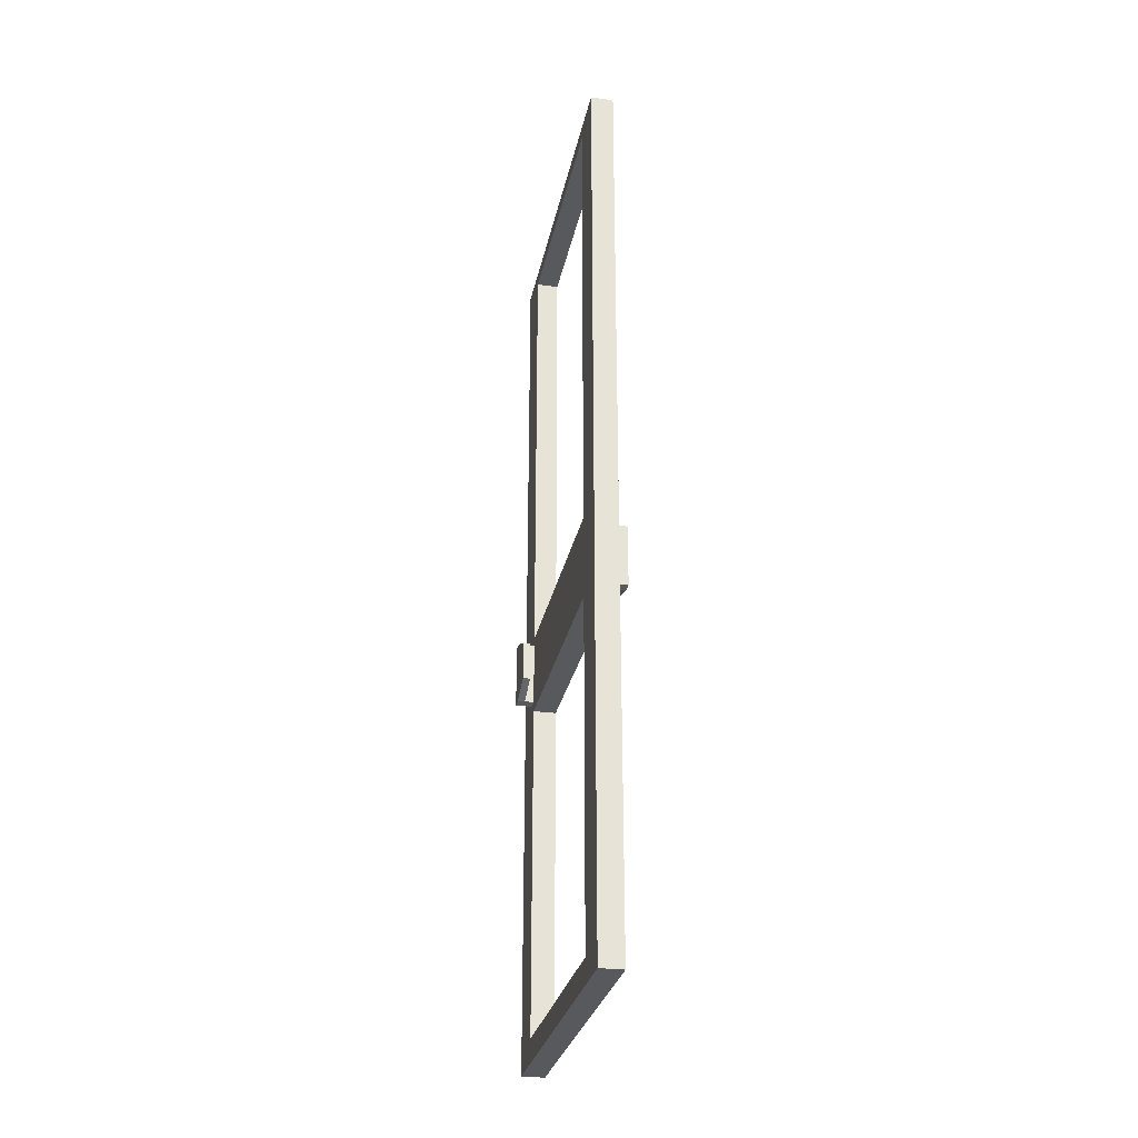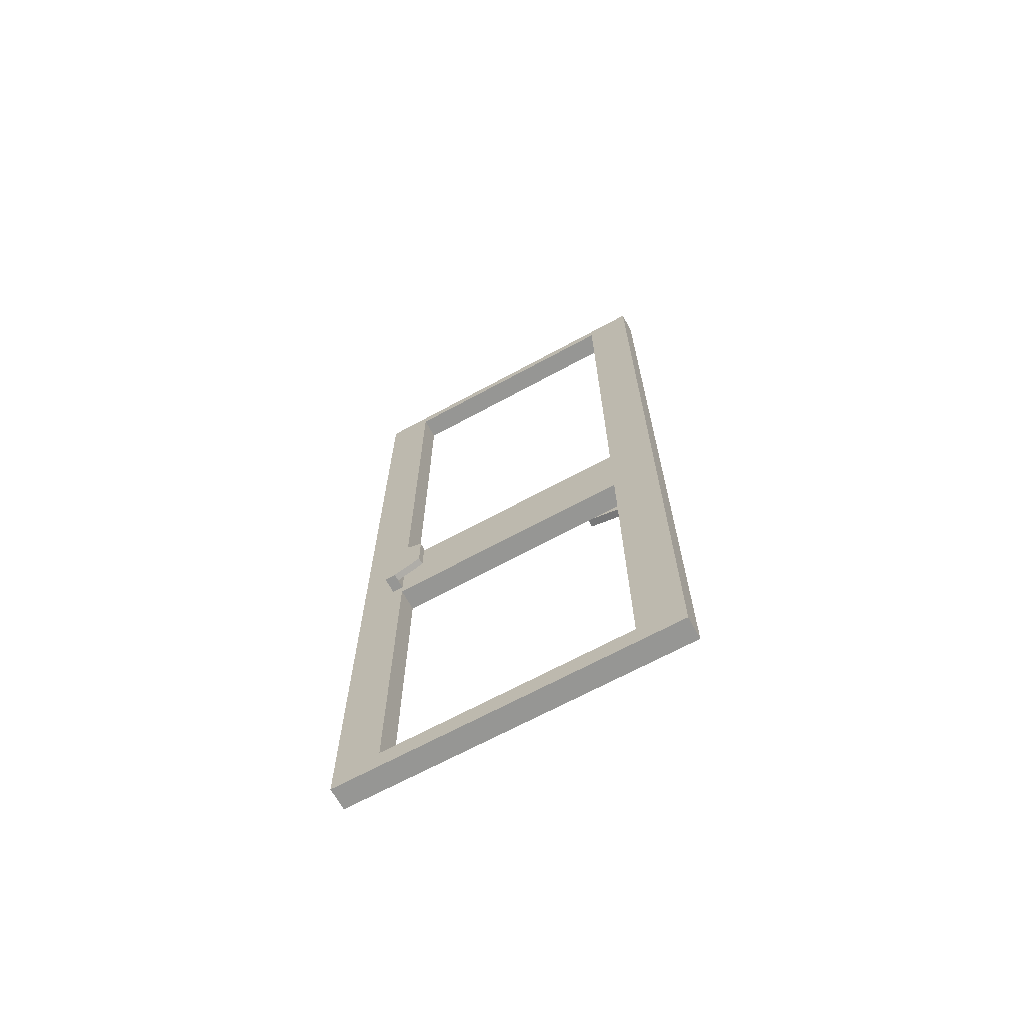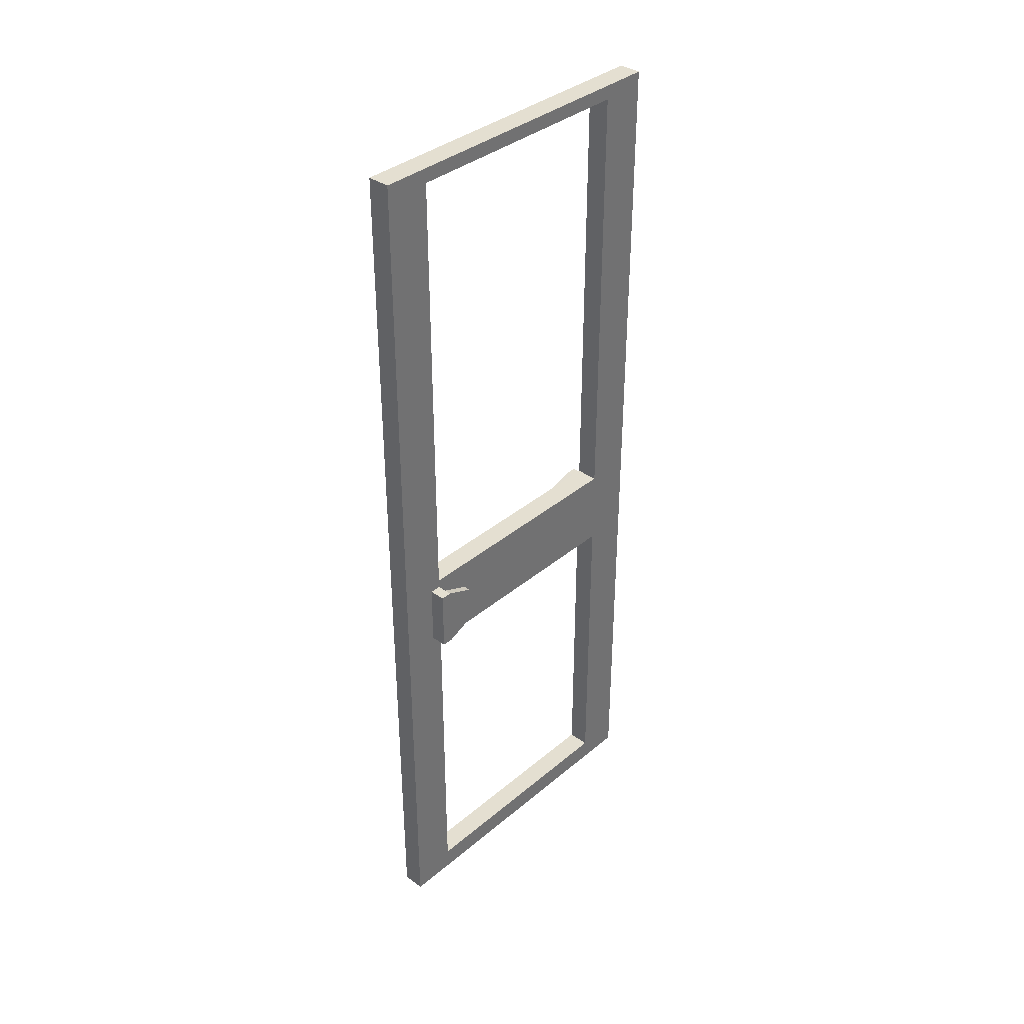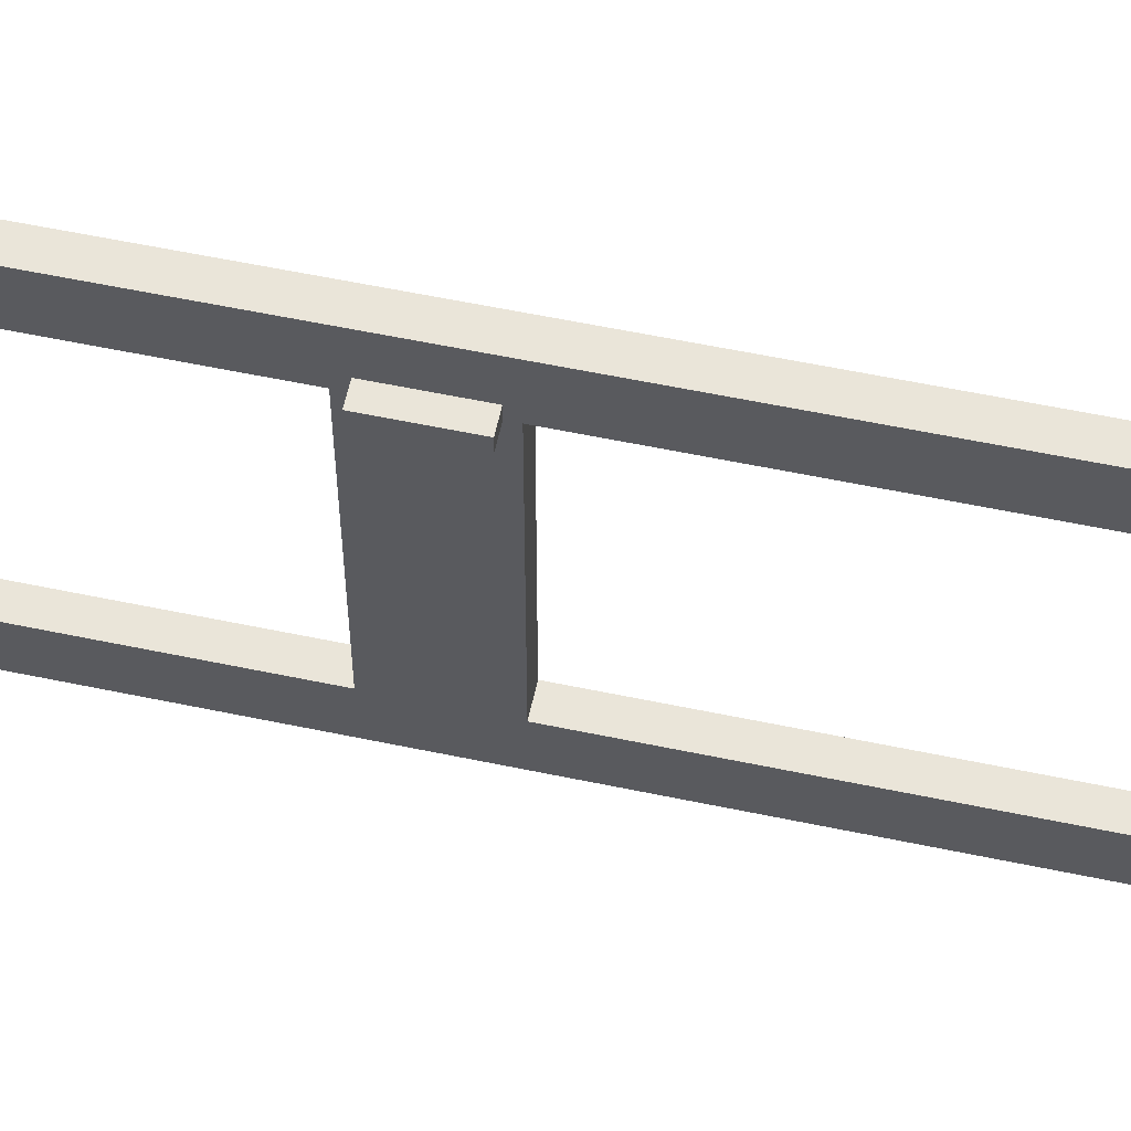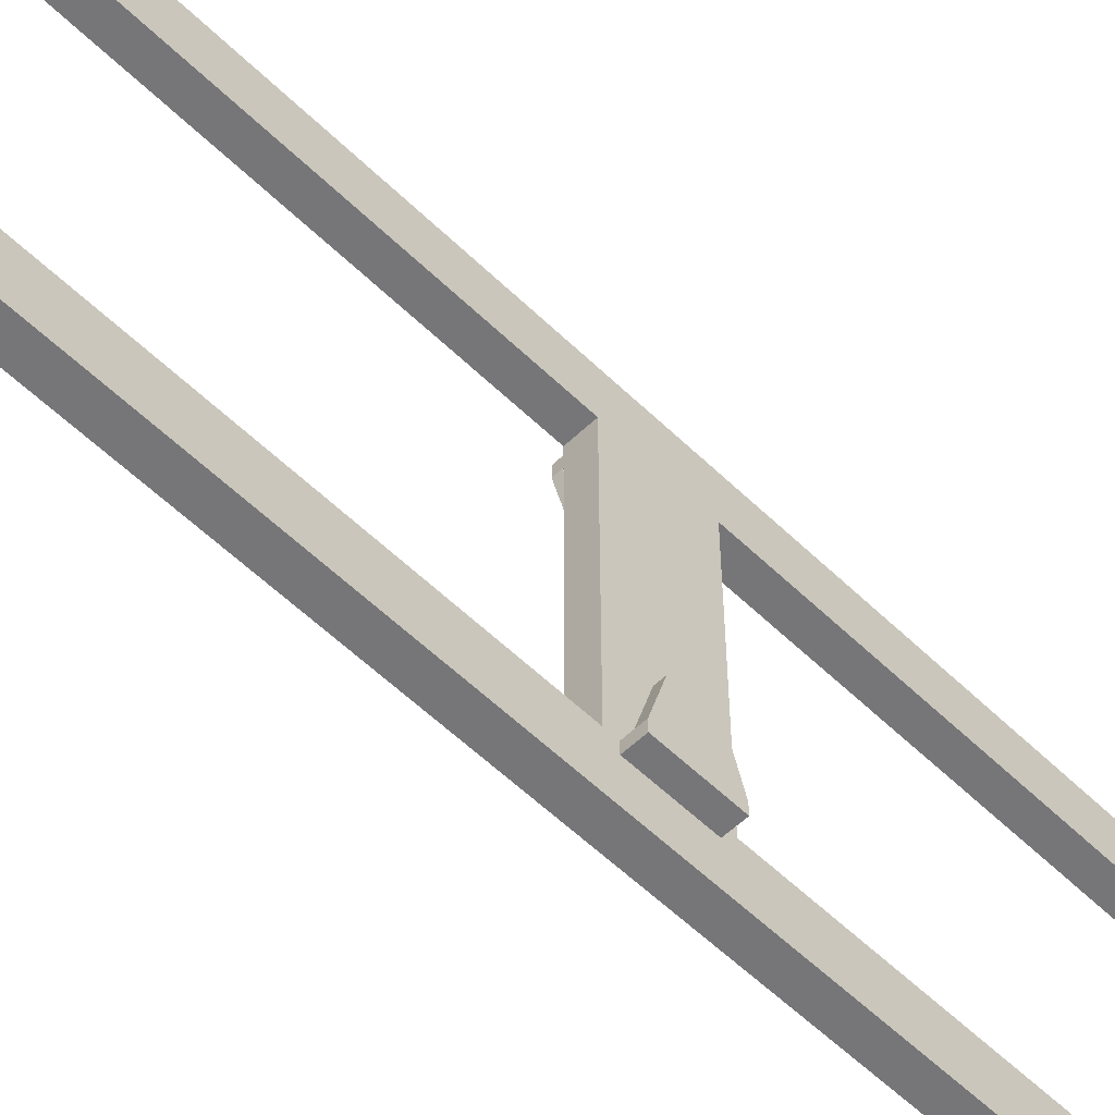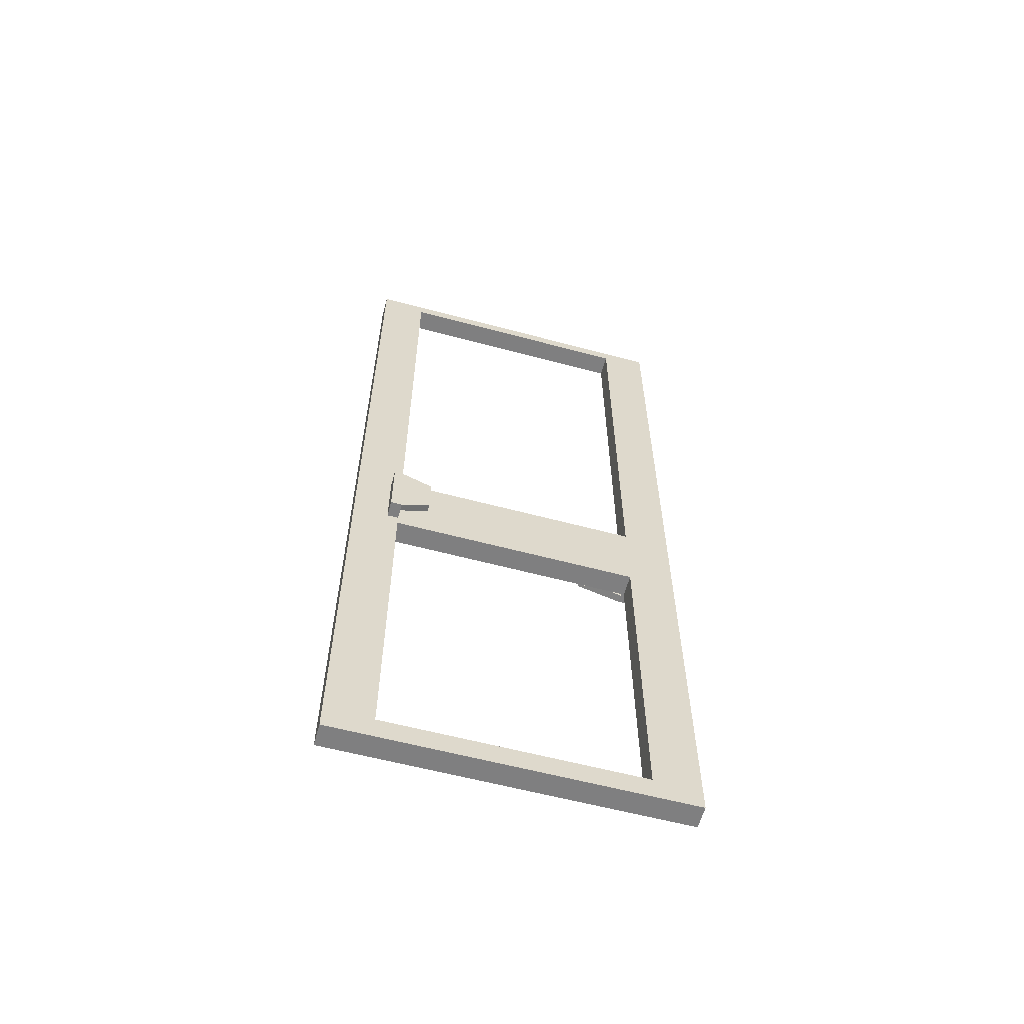
<metadata>
{"format":"obj","ext":"obj","renderer":"f3d","projection":"perspective","resolution":1024,"background":"white","views":[{"elev":-29.0,"azim":168.7,"up":"+Y"},{"elev":-67.7,"azim":118.6,"up":"+Y"},{"elev":36.7,"azim":42.8,"up":"+Y"},{"elev":58.6,"azim":102.2,"up":"+Z"},{"elev":-56.9,"azim":-135.2,"up":"+Z"},{"elev":-59.8,"azim":74.7,"up":"+Y"}]}
</metadata>
<code>
o Door
v -0.1552 -6.216 0.3206
v -0.1552 6.216 0.3206
v -0.1552 -6.216 -0.3206
v -0.1552 6.216 -0.3206
v 0.1552 -6.216 0.3206
v 0.1552 6.216 0.3206
v 0.1552 -6.216 -0.3206
v 0.1552 6.216 -0.3206
v -0.1552 6.02 0.3206
v -0.1552 6.02 -0.3206
v 0.1552 6.02 -0.3206
v 0.1552 6.02 0.3206
v -0.1552 -5.897 -0.3206
v 0.1552 -5.897 -0.3206
v 0.1552 -5.897 0.3206
v -0.1552 -5.897 0.3206
v -0.1552 -0.2122 0.3206
v -0.1552 -0.2122 -0.3206
v 0.1552 -0.2122 -0.3206
v 0.1552 -0.2122 0.3206
v -0.1552 -1.337 -0.3206
v 0.1552 -1.337 -0.3206
v 0.1552 -1.337 0.3206
v -0.1552 -1.337 0.3206
v -0.1552 -5.897 -2.034
v -0.1552 -6.216 -2.034
v 0.1552 -6.216 -2.034
v -0.1552 6.216 -2.034
v 0.1552 6.216 -2.034
v 0.1552 -5.897 -2.034
v -0.1552 6.02 -2.034
v 0.1552 6.02 -2.034
v -0.1552 -0.2122 -2.034
v 0.1552 -0.2122 -2.034
v -0.1552 -1.337 -2.034
v 0.1552 -1.337 -2.034
v -0.1552 -6.216 -4.389
v -0.1552 6.216 -4.389
v -0.1552 -6.216 -3.747
v -0.1552 6.216 -3.747
v 0.1552 -6.216 -4.389
v 0.1552 6.216 -4.389
v 0.1552 -6.216 -3.747
v 0.1552 6.216 -3.747
v -0.1552 6.02 -4.389
v -0.1552 6.02 -3.747
v 0.1552 6.02 -3.747
v 0.1552 6.02 -4.389
v -0.1552 -5.897 -3.747
v 0.1552 -5.897 -3.747
v 0.1552 -5.897 -4.389
v -0.1552 -5.897 -4.389
v -0.1552 -0.2122 -4.389
v -0.1552 -0.2122 -3.747
v 0.1552 -0.2122 -3.747
v 0.1552 -0.2122 -4.389
v -0.1552 -1.337 -3.747
v 0.1552 -1.337 -3.747
v 0.1552 -1.337 -4.389
v -0.1552 -1.337 -4.389
v 0.1552 -6.216 -0.1678
v -0.1552 -6.216 -0.1678
v -0.1552 6.216 -0.1678
v 0.1552 -5.897 -0.1678
v -0.1552 6.02 -0.1678
v 0.1552 6.216 -0.1678
v -0.1552 -5.897 -0.1678
v 0.1552 6.02 -0.1678
v 0.1552 -1.337 -0.1678
v -0.1552 -1.337 -0.1678
v -0.1552 -0.2122 -0.1678
v 0.1552 -0.2122 -0.1678
v -0.1552 -0.3276 0.3206
v -0.1552 -0.3276 -0.3206
v 0.1552 -0.3276 -0.3206
v 0.1552 -0.3276 0.3206
v 0.1552 -0.3276 -0.1678
v -0.1552 -0.3276 -0.1678
v -0.1552 -1.198 -0.3206
v 0.1552 -1.198 -0.3206
v 0.1552 -1.198 0.3206
v 0.1552 -1.198 -0.1678
v -0.1552 -1.198 -0.1678
v -0.1552 -1.198 0.3206
v 0.3781 -0.3276 -0.3206
v 0.3781 -0.3276 -0.1678
v 0.3781 -1.198 -0.3206
v 0.3781 -1.198 -0.1678
v 0.2798 -1.198 -0.3206
v 0.2798 -1.198 -0.1678
v 0.2798 -0.3276 -0.1678
v 0.2798 -0.3276 -0.3206
v 0.3781 -0.493 -0.7133
v 0.3781 -1.033 -0.7133
v 0.2798 -1.033 -0.7133
v 0.2798 -0.493 -0.7133
v -0.1552 -6.216 -3.885
v -0.1552 6.216 -3.885
v 0.1552 -6.216 -3.885
v 0.1552 6.216 -3.885
v 0.1552 6.02 -3.885
v -0.1552 6.02 -3.885
v -0.1552 -5.897 -3.885
v 0.1552 -5.897 -3.885
v -0.1552 -0.2122 -3.885
v 0.1552 -0.2122 -3.885
v 0.1552 -1.337 -3.885
v -0.1552 -1.337 -3.885
v -0.1552 -0.3539 -4.389
v -0.1552 -0.3539 -3.747
v 0.1552 -0.3539 -3.747
v 0.1552 -0.3539 -4.389
v 0.1552 -0.3539 -3.885
v -0.1552 -0.3539 -3.885
v -0.1552 -1.192 -3.747
v 0.1552 -1.192 -3.747
v 0.1552 -1.192 -4.389
v -0.1552 -1.192 -4.389
v 0.1552 -1.192 -3.885
v -0.1552 -1.192 -3.885
v -0.3809 -1.192 -3.885
v -0.3809 -0.3539 -3.885
v -0.3809 -0.3539 -3.747
v -0.3809 -1.192 -3.747
v -0.2709 -1.192 -3.747
v -0.2709 -1.192 -3.885
v -0.2709 -0.3539 -3.747
v -0.2709 -0.3539 -3.885
v -0.3809 -0.5282 -3.133
v -0.3809 -1.018 -3.133
v -0.2709 -1.018 -3.133
v -0.2709 -0.5282 -3.133
f 65 63 4 10
f 3 13 25 26
f 68 66 6 12
f 12 6 2 9
f 62 61 5 1
f 66 63 2 6
f 20 12 9 17
f 72 68 12 20
f 18 10 11 19
f 71 65 10 18
f 62 67 13 3
f 19 75 80 22 36 34
f 61 64 15 5
f 5 15 16 1
f 78 71 18 74
f 10 4 28 31
f 77 72 20 76
f 76 20 17 73
f 15 23 24 16
f 64 69 23 15
f 13 21 22 14
f 67 70 21 13
f 31 28 29 32
f 26 25 30 27
f 35 33 34 36
f 8 11 32 29
f 7 3 26 27
f 11 10 31 32
f 22 21 35 36
f 13 14 30 25
f 4 8 29 28
f 21 79 74 18 33 35
f 18 19 34 33
f 14 7 27 30
f 102 46 40 98
f 39 26 25 49
f 101 48 42 100
f 48 45 38 42
f 97 37 41 99
f 100 42 38 98
f 56 53 45 48
f 106 56 48 101
f 54 55 47 46
f 105 54 46 102
f 97 39 49 103
f 55 34 36 58 116 111
f 99 41 51 104
f 41 37 52 51
f 114 110 54 105
f 46 31 28 40
f 113 112 56 106
f 112 109 53 56
f 51 52 60 59
f 104 51 59 107
f 49 50 58 57
f 103 49 57 108
f 14 22 69 64
f 16 24 70 67
f 75 19 72 77
f 44 29 32 47
f 43 27 26 39
f 47 32 31 46
f 58 36 35 57
f 49 25 30 50
f 40 28 29 44
f 57 35 33 54 110 115
f 54 33 34 55
f 50 30 27 43
f 73 17 71 78
f 7 14 64 61
f 1 16 67 62
f 17 9 65 71
f 19 11 68 72
f 8 4 63 66
f 3 7 61 62
f 11 8 66 68
f 9 2 63 65
f 84 73 78 83
f 90 89 87 88
f 81 76 73 84
f 82 77 76 81
f 83 78 74 79
f 70 83 79 21
f 69 82 81 23
f 23 81 84 24
f 22 80 82 69
f 24 84 83 70
f 87 85 86 88
f 92 91 86 85
f 91 90 88 86
f 87 89 95 94
f 80 75 92 89
f 77 82 90 91
f 75 77 91 92
f 82 80 89 90
f 95 96 93 94
f 92 85 93 96
f 85 87 94 93
f 89 92 96 95
f 52 103 108 60
f 50 104 107 58
f 111 113 106 55
f 109 114 105 53
f 43 99 104 50
f 37 97 103 52
f 53 105 102 45
f 55 106 101 47
f 44 100 98 40
f 39 97 99 43
f 47 101 100 44
f 45 102 98 38
f 118 120 114 109
f 116 119 113 111
f 117 118 109 112
f 119 117 112 113
f 126 125 124 121
f 108 57 115 120
f 107 59 117 119
f 59 60 118 117
f 58 107 119 116
f 60 108 120 118
f 121 124 123 122
f 125 127 132 131
f 128 126 121 122
f 127 128 122 123
f 110 114 128 127
f 114 120 126 128
f 115 110 127 125
f 120 115 125 126
f 131 132 129 130
f 127 123 129 132
f 124 125 131 130
f 123 124 130 129

</code>
